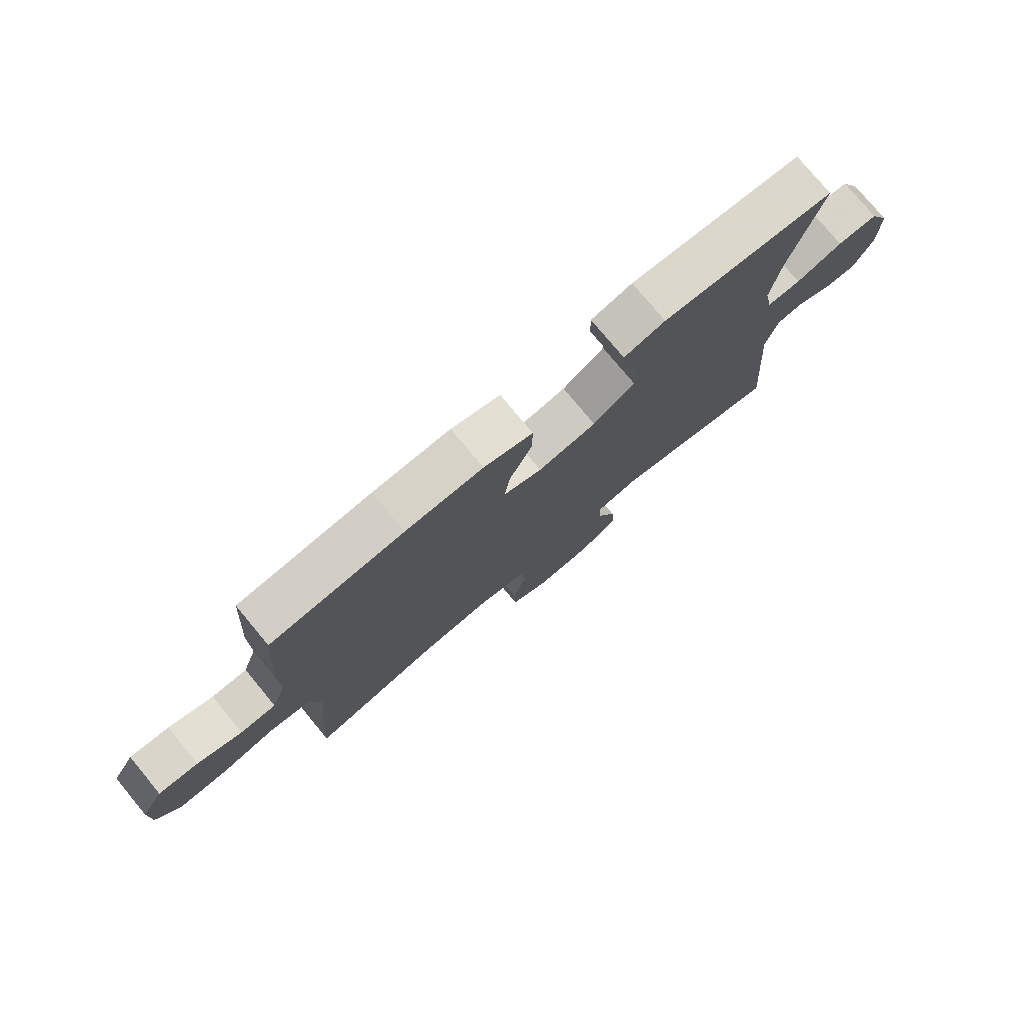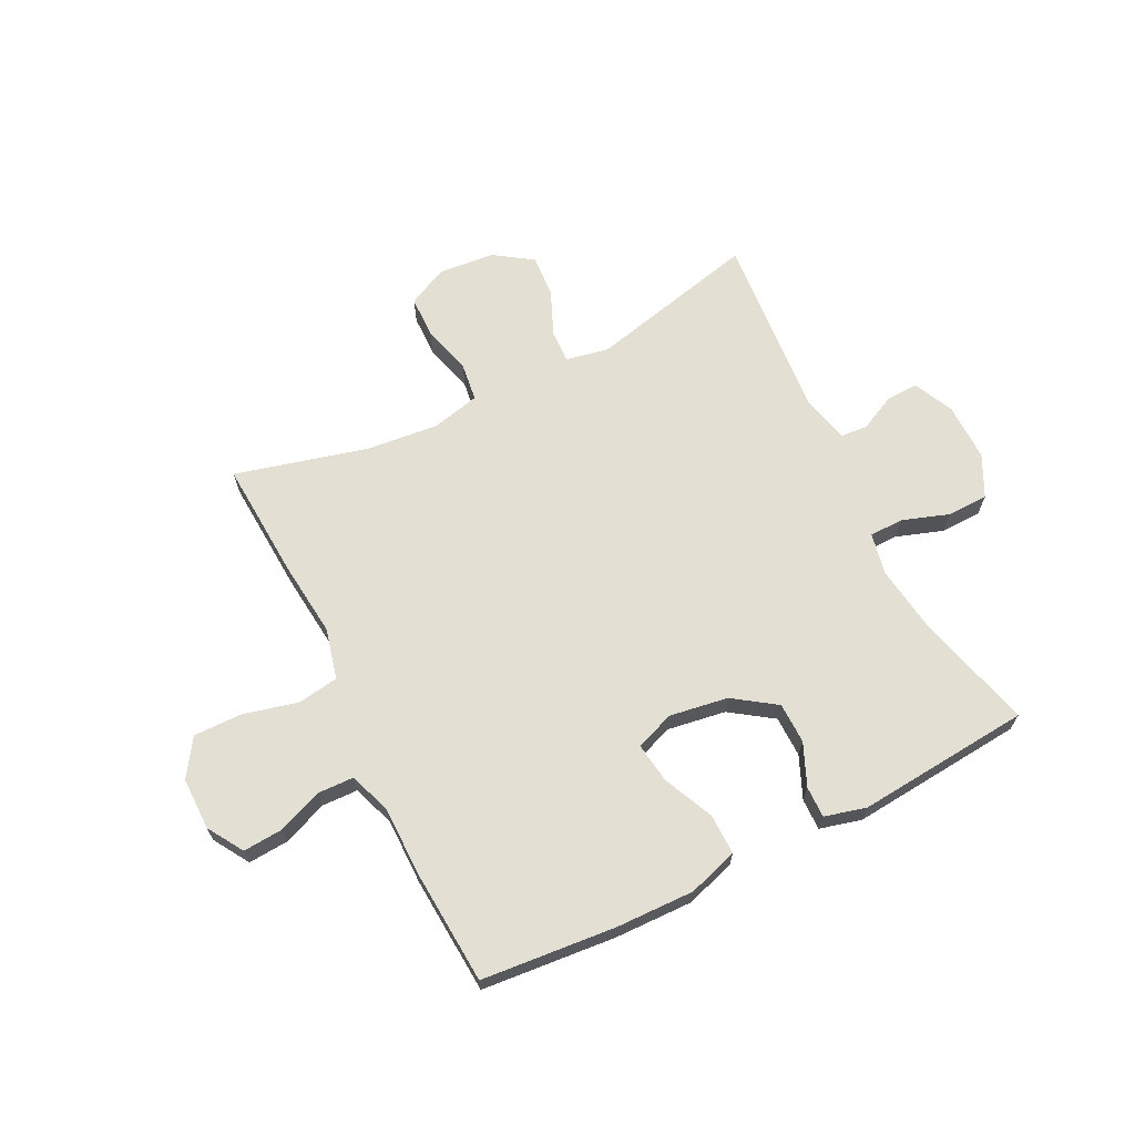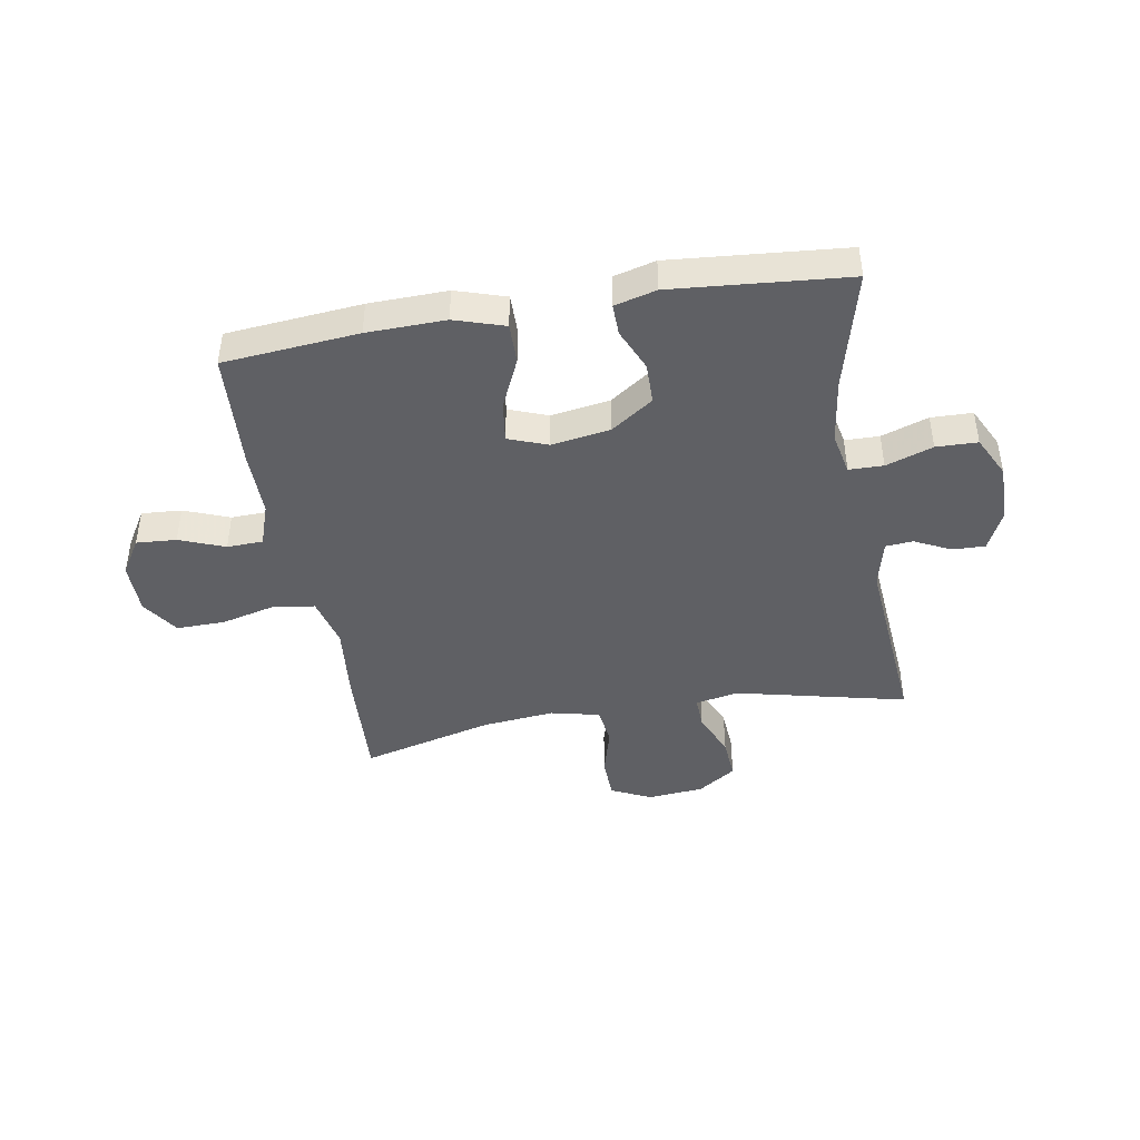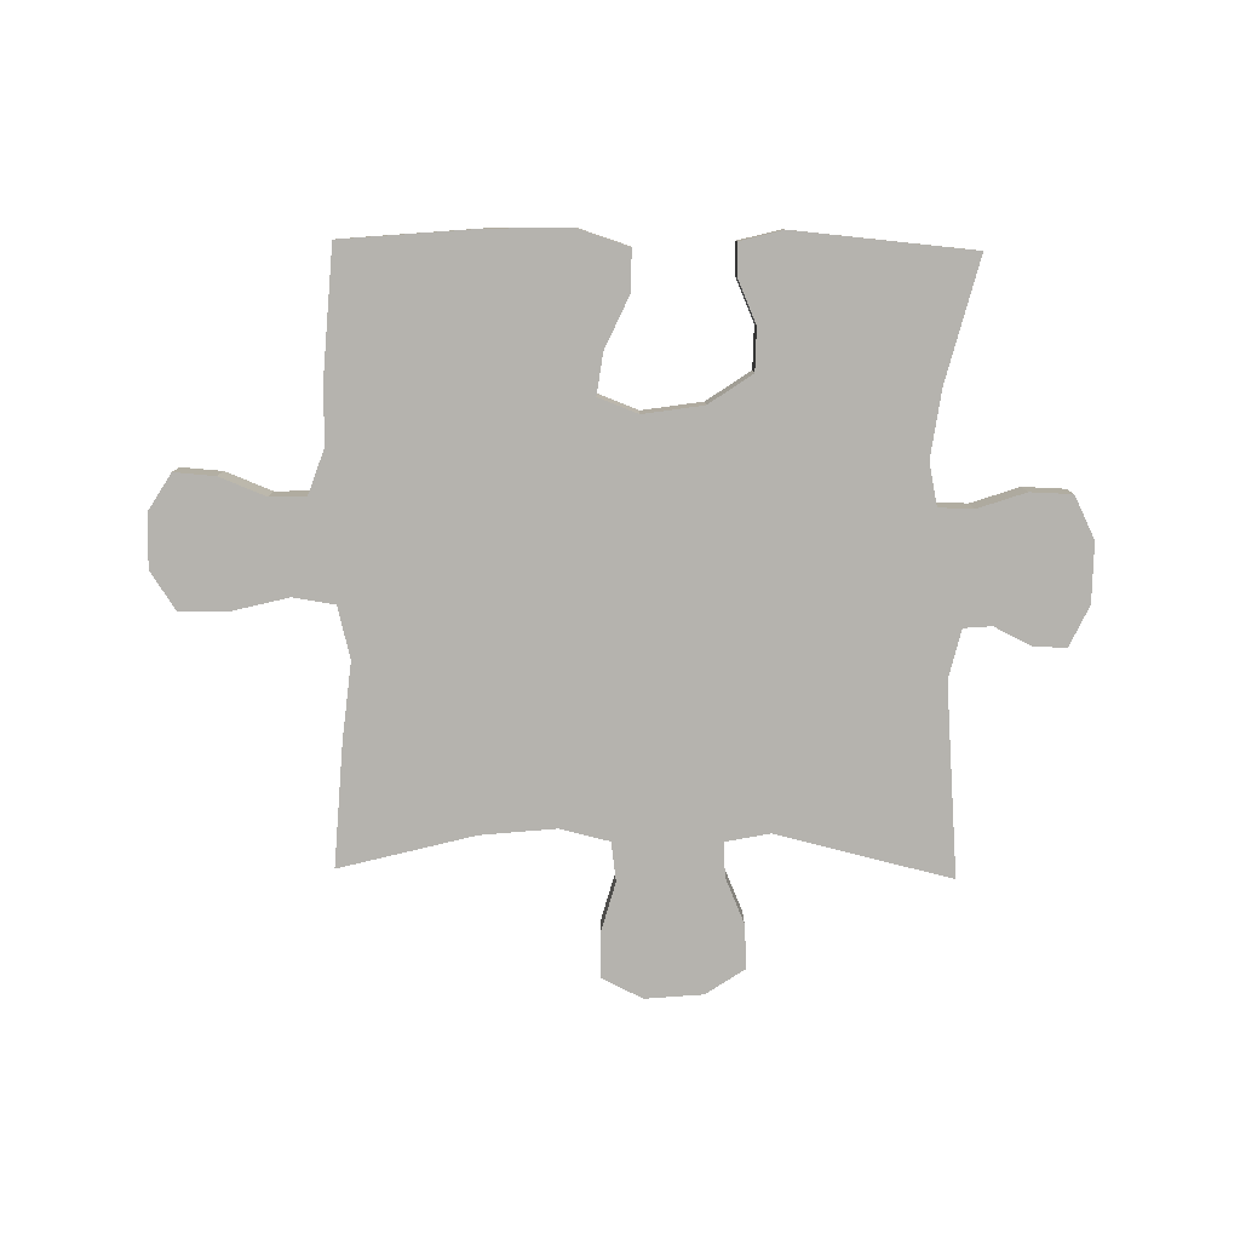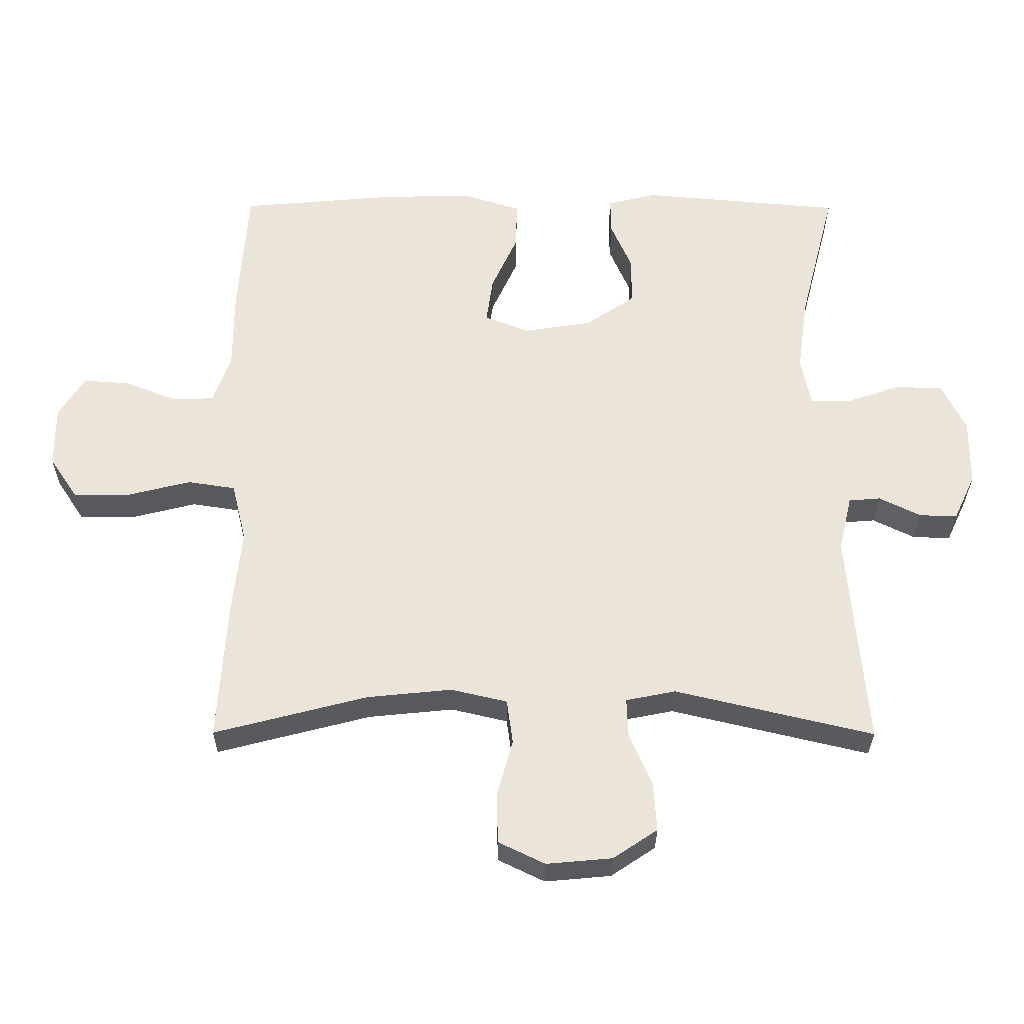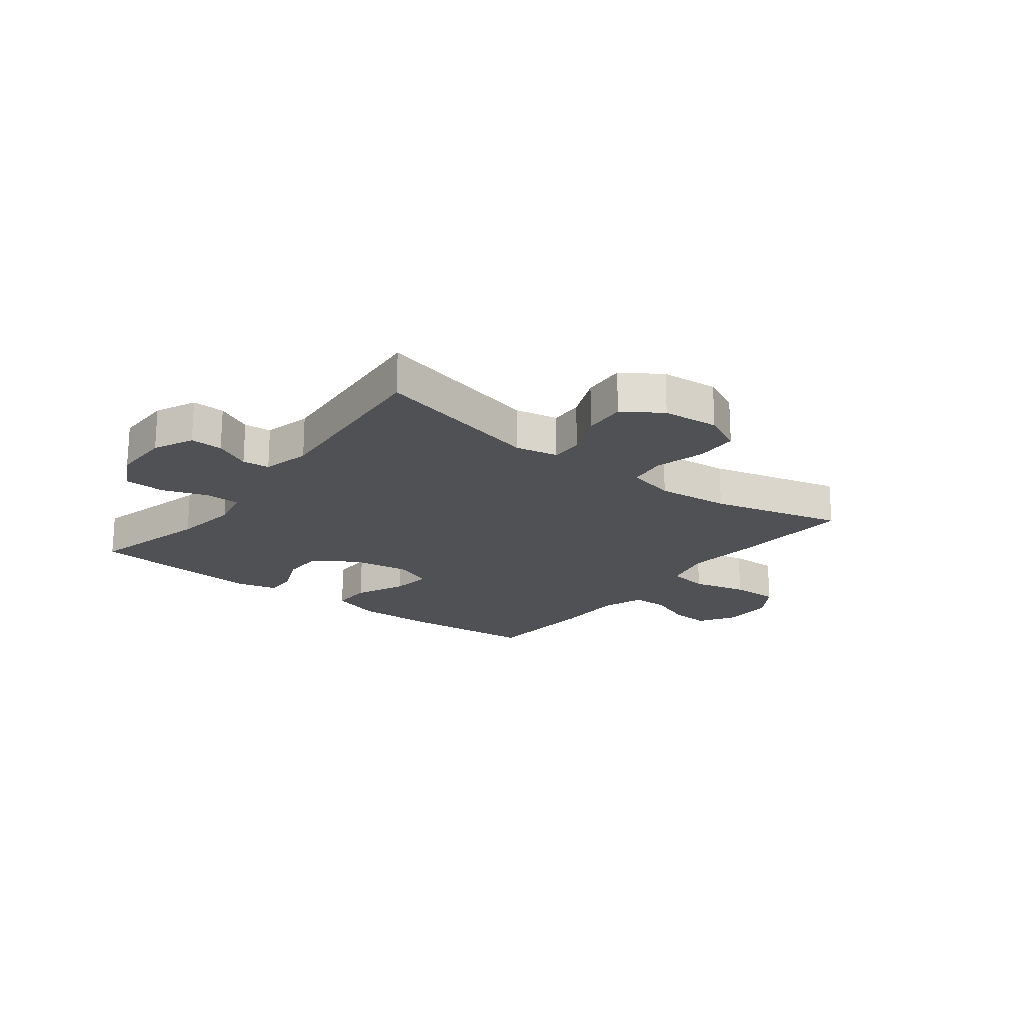
<metadata>
{"format":"obj","ext":"obj","renderer":"f3d","projection":"perspective","resolution":1024,"background":"white","views":[{"elev":77.3,"azim":-39.7,"up":"+Z"},{"elev":66.6,"azim":-26.5,"up":"+Y"},{"elev":-43.3,"azim":9.9,"up":"+Y"},{"elev":-79.9,"azim":-1.0,"up":"+Y"},{"elev":-30.4,"azim":-0.3,"up":"+Z"},{"elev":-20.0,"azim":142.4,"up":"+Y"}]}
</metadata>
<code>
v 0.5 0.07 0.5
v 0.446 0.07 0.29
v 0.43 0.07 0.176
v 0.445 0.07 0.102
v 0.505 0.07 0.101
v 0.587 0.07 0.129
v 0.659 0.07 0.127
v 0.695 0.07 0.054
v 0.694 0.07 -0.048
v 0.661 0.07 -0.118
v 0.604 0.07 -0.116
v 0.541 0.07 -0.085
v 0.493 0.07 -0.089
v 0.473 0.07 -0.173
v 0.5 0.07 -0.5
v 0.201 0.07 -0.429
v 0.126 0.07 -0.444
v 0.128 0.07 -0.502
v 0.162 0.07 -0.581
v 0.167 0.07 -0.656
v 0.1 0.07 -0.701
v 0.001 0.07 -0.71
v -0.069 0.07 -0.676
v -0.071 0.07 -0.601
v -0.047 0.07 -0.514
v -0.056 0.07 -0.447
v -0.141 0.07 -0.427
v -0.269 0.07 -0.44
v -0.5 0.07 -0.5
v -0.487 0.07 -0.29
v -0.473 0.07 -0.158
v -0.495 0.07 -0.069
v -0.567 0.07 -0.058
v -0.663 0.07 -0.082
v -0.748 0.07 -0.083
v -0.791 0.07 -0.018
v -0.791 0.07 0.074
v -0.752 0.07 0.137
v -0.682 0.07 0.132
v -0.603 0.07 0.101
v -0.54 0.07 0.103
v -0.514 0.07 0.178
v -0.514 0.07 0.295
v -0.5 0.07 0.5
v -0.264 0.07 0.521
v -0.127 0.07 0.524
v -0.04 0.07 0.496
v -0.041 0.07 0.425
v -0.081 0.07 0.337
v -0.091 0.07 0.266
v -0.023 0.07 0.24
v 0.08 0.07 0.256
v 0.154 0.07 0.307
v 0.155 0.07 0.379
v 0.123 0.07 0.453
v 0.122 0.07 0.508
v 0.195 0.07 0.527
v 0.5 0 0.5
v 0.446 0 0.29
v 0.43 0 0.176
v 0.445 0 0.102
v 0.505 0 0.101
v 0.587 0 0.129
v 0.659 0 0.127
v 0.695 0 0.054
v 0.694 0 -0.048
v 0.661 0 -0.118
v 0.604 0 -0.116
v 0.541 0 -0.085
v 0.493 0 -0.089
v 0.473 0 -0.173
v 0.5 0 -0.5
v 0.201 0 -0.429
v 0.126 0 -0.444
v 0.128 0 -0.502
v 0.162 0 -0.581
v 0.167 0 -0.656
v 0.1 0 -0.701
v 0.001 0 -0.71
v -0.069 0 -0.676
v -0.071 0 -0.601
v -0.047 0 -0.514
v -0.056 0 -0.447
v -0.141 0 -0.427
v -0.269 0 -0.44
v -0.5 0 -0.5
v -0.487 0 -0.29
v -0.473 0 -0.158
v -0.495 0 -0.069
v -0.567 0 -0.058
v -0.663 0 -0.082
v -0.748 0 -0.083
v -0.791 0 -0.018
v -0.791 0 0.074
v -0.752 0 0.137
v -0.682 0 0.132
v -0.603 0 0.101
v -0.54 0 0.103
v -0.514 0 0.178
v -0.514 0 0.295
v -0.5 0 0.5
v -0.264 0 0.521
v -0.127 0 0.524
v -0.04 0 0.496
v -0.041 0 0.425
v -0.081 0 0.337
v -0.091 0 0.266
v -0.023 0 0.24
v 0.08 0 0.256
v 0.154 0 0.307
v 0.155 0 0.379
v 0.123 0 0.453
v 0.122 0 0.508
v 0.195 0 0.527
f 57 1 2
f 56 57 2
f 55 56 2
f 54 55 2
f 53 54 2 3
f 52 53 3 4
f 51 52 4
f 47 48 49
f 46 47 49
f 45 46 49
f 44 45 49
f 43 44 49
f 42 43 49
f 41 42 49 50
f 38 39 40
f 37 38 40
f 36 37 40
f 35 36 40
f 34 35 40
f 33 34 40
f 32 33 40 41
f 28 29 30 31
f 27 28 31 32
f 41 50 51
f 32 41 51
f 27 32 51
f 26 27 51
f 23 24 25
f 22 23 25
f 21 22 25
f 20 21 25
f 19 20 25
f 18 19 25
f 14 15 16
f 13 14 16 17
f 10 11 12
f 9 10 12
f 8 9 12
f 7 8 12
f 6 7 12
f 5 6 12
f 4 5 12 13
f 51 4 13 17
f 25 26 51
f 18 25 51
f 17 18 51
f 59 58 114
f 59 114 113
f 59 113 112
f 59 112 111
f 60 59 111 110
f 61 60 110 109
f 61 109 108
f 106 105 104
f 106 104 103
f 106 103 102
f 106 102 101
f 106 101 100
f 106 100 99
f 107 106 99 98
f 97 96 95
f 97 95 94
f 97 94 93
f 97 93 92
f 97 92 91
f 97 91 90
f 98 97 90 89
f 88 87 86 85
f 89 88 85 84
f 108 107 98
f 108 98 89
f 108 89 84
f 108 84 83
f 82 81 80
f 82 80 79
f 82 79 78
f 82 78 77
f 82 77 76
f 82 76 75
f 73 72 71
f 74 73 71 70
f 69 68 67
f 69 67 66
f 69 66 65
f 69 65 64
f 69 64 63
f 69 63 62
f 70 69 62 61
f 74 70 61 108
f 108 83 82
f 108 82 75
f 108 75 74
f 1 58 59 2
f 2 59 60 3
f 3 60 61 4
f 4 61 62 5
f 5 62 63 6
f 6 63 64 7
f 7 64 65 8
f 8 65 66 9
f 9 66 67 10
f 10 67 68 11
f 11 68 69 12
f 12 69 70 13
f 13 70 71 14
f 14 71 72 15
f 15 72 73 16
f 16 73 74 17
f 17 74 75 18
f 18 75 76 19
f 19 76 77 20
f 20 77 78 21
f 21 78 79 22
f 22 79 80 23
f 23 80 81 24
f 24 81 82 25
f 25 82 83 26
f 26 83 84 27
f 27 84 85 28
f 28 85 86 29
f 29 86 87 30
f 30 87 88 31
f 31 88 89 32
f 32 89 90 33
f 33 90 91 34
f 34 91 92 35
f 35 92 93 36
f 36 93 94 37
f 37 94 95 38
f 38 95 96 39
f 39 96 97 40
f 40 97 98 41
f 41 98 99 42
f 42 99 100 43
f 43 100 101 44
f 44 101 102 45
f 45 102 103 46
f 46 103 104 47
f 47 104 105 48
f 48 105 106 49
f 49 106 107 50
f 50 107 108 51
f 51 108 109 52
f 52 109 110 53
f 53 110 111 54
f 54 111 112 55
f 55 112 113 56
f 56 113 114 57
f 57 114 58 1

</code>
